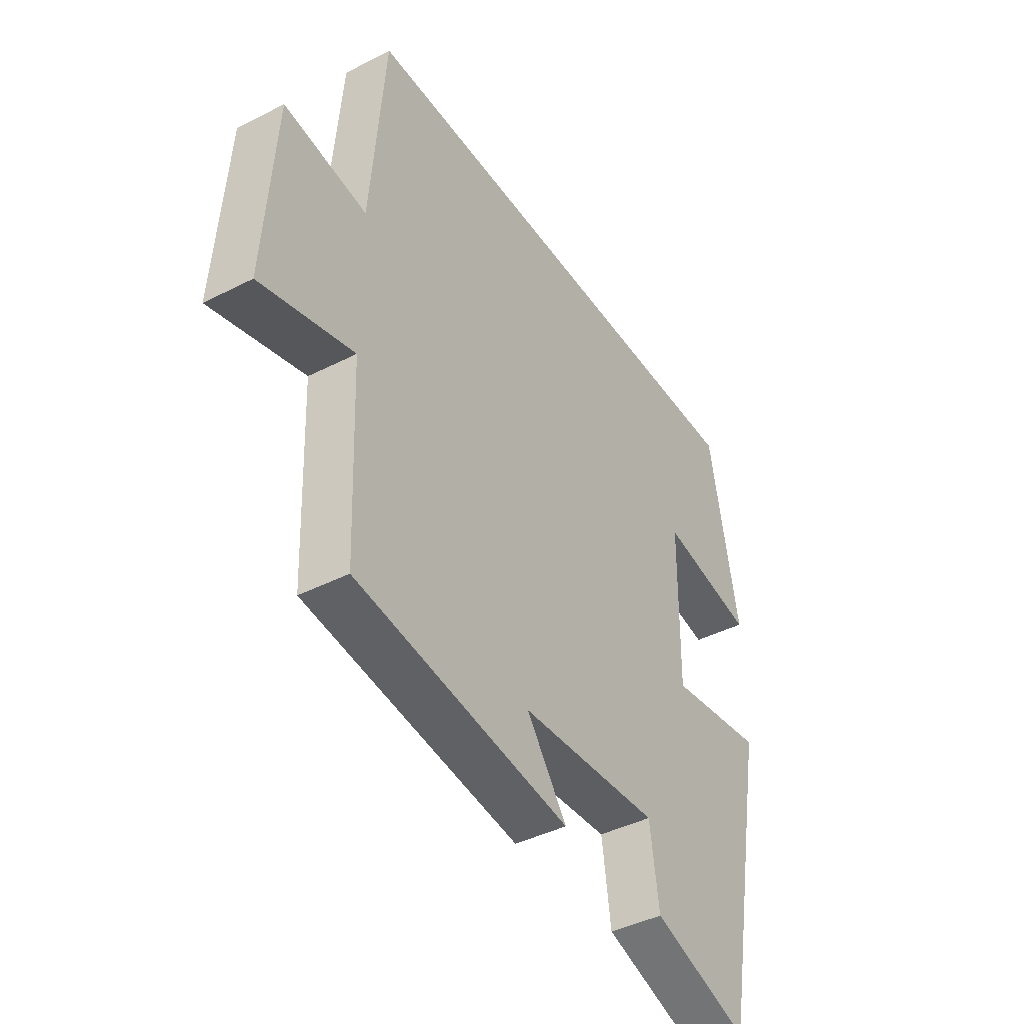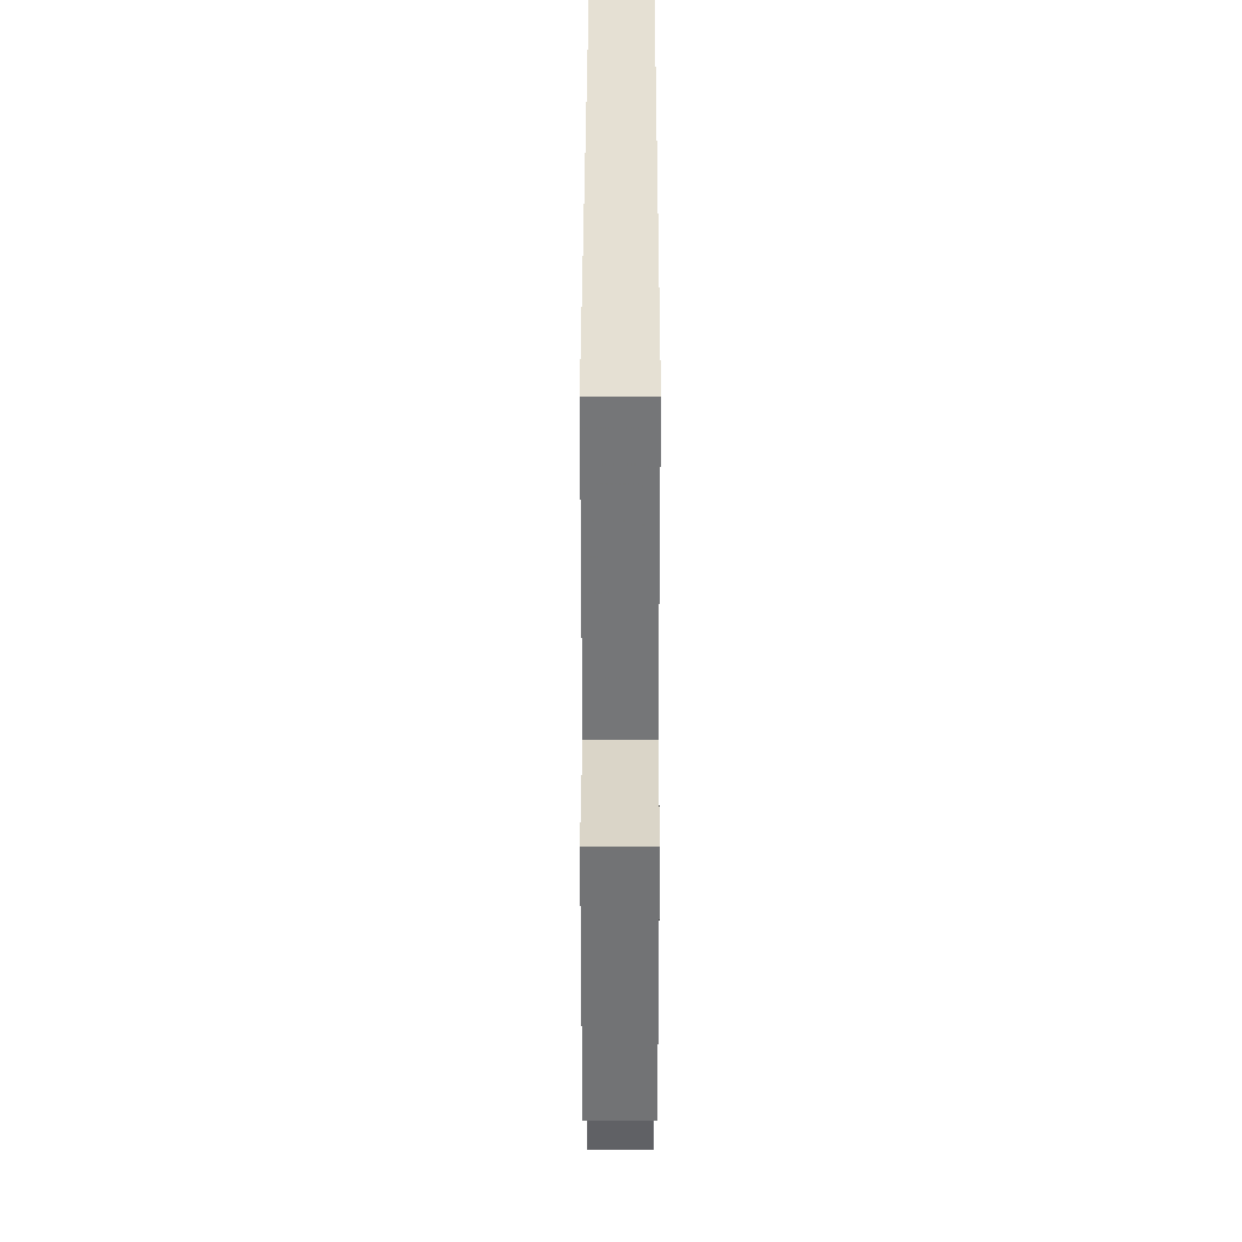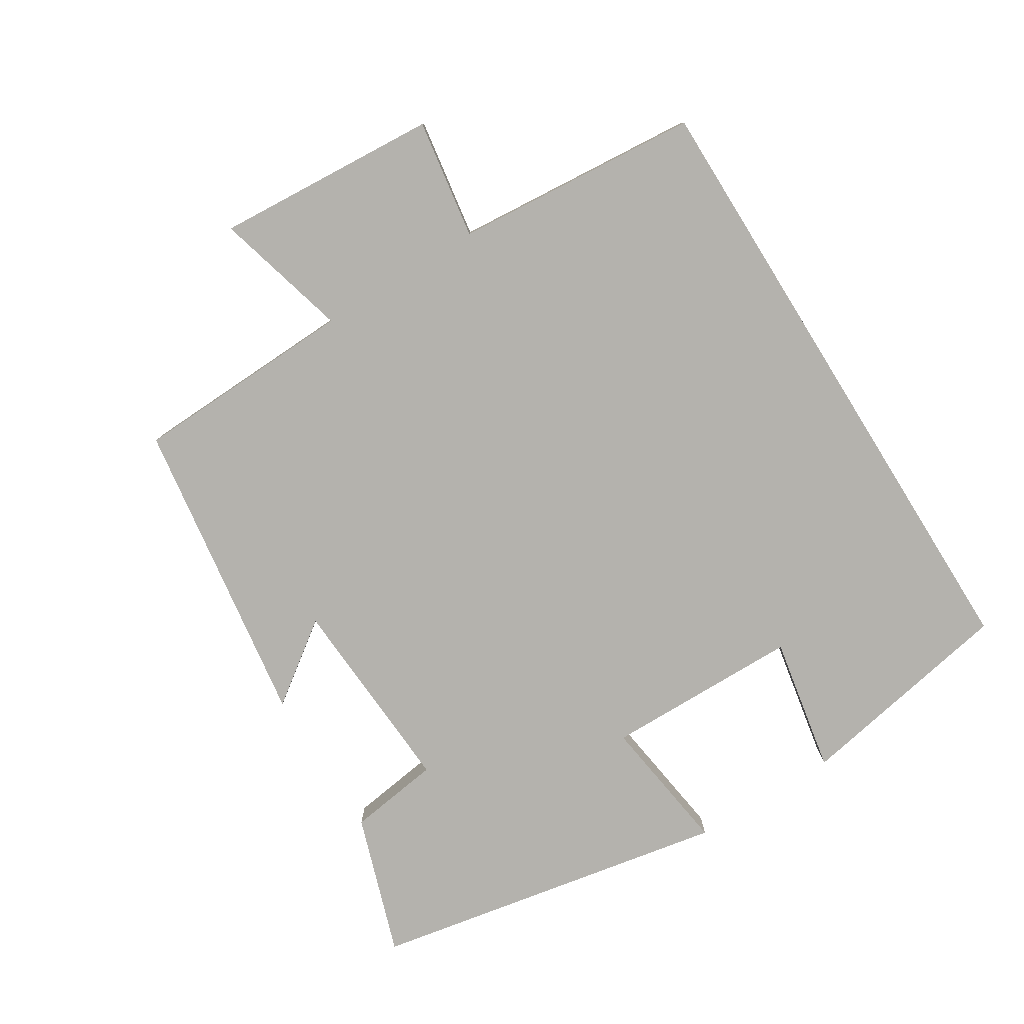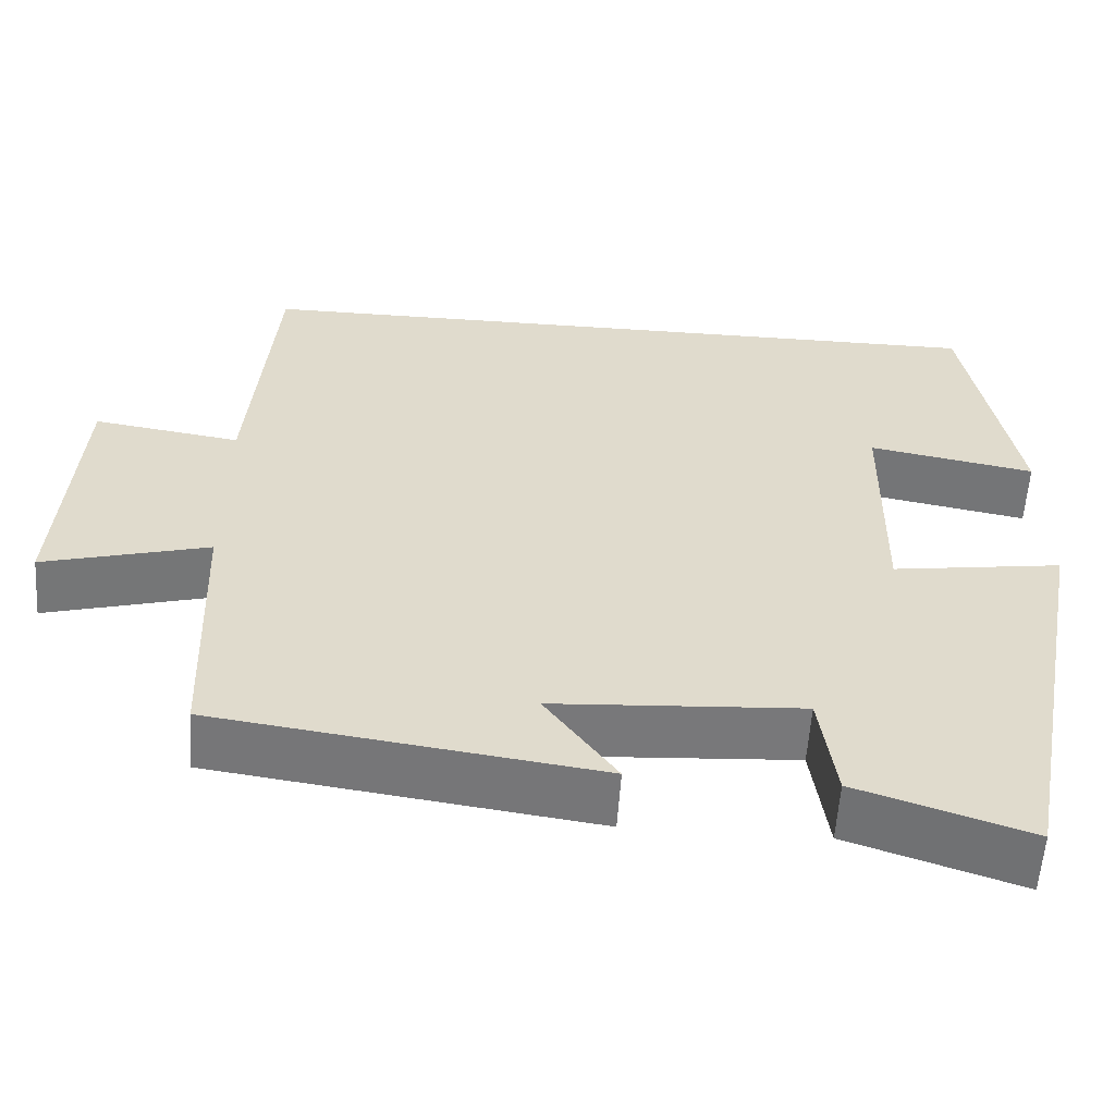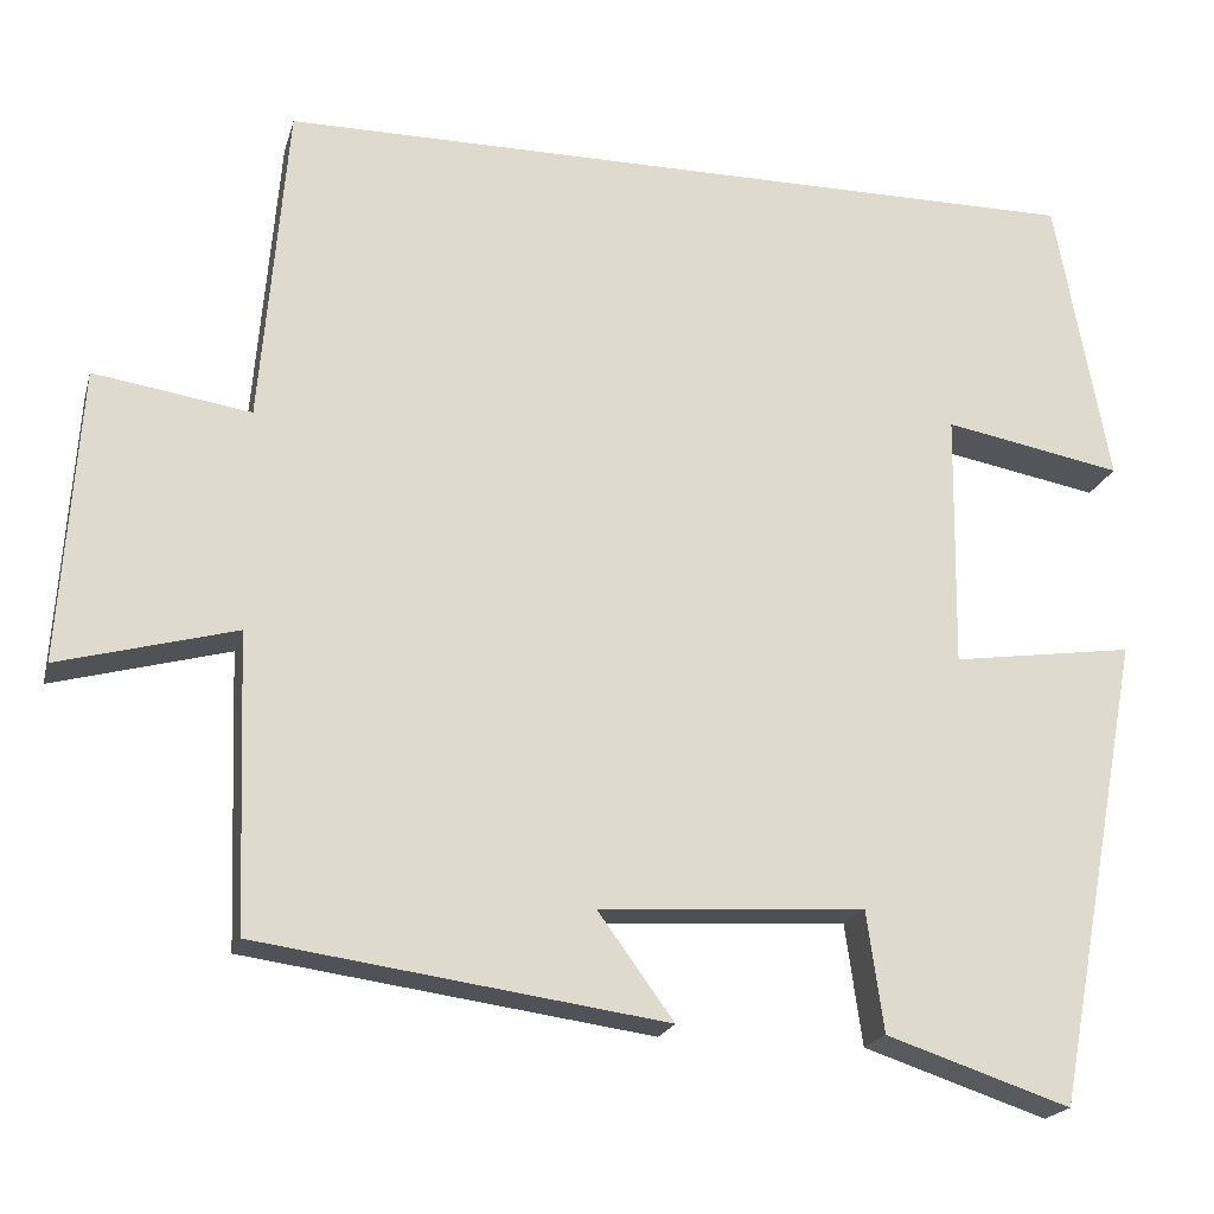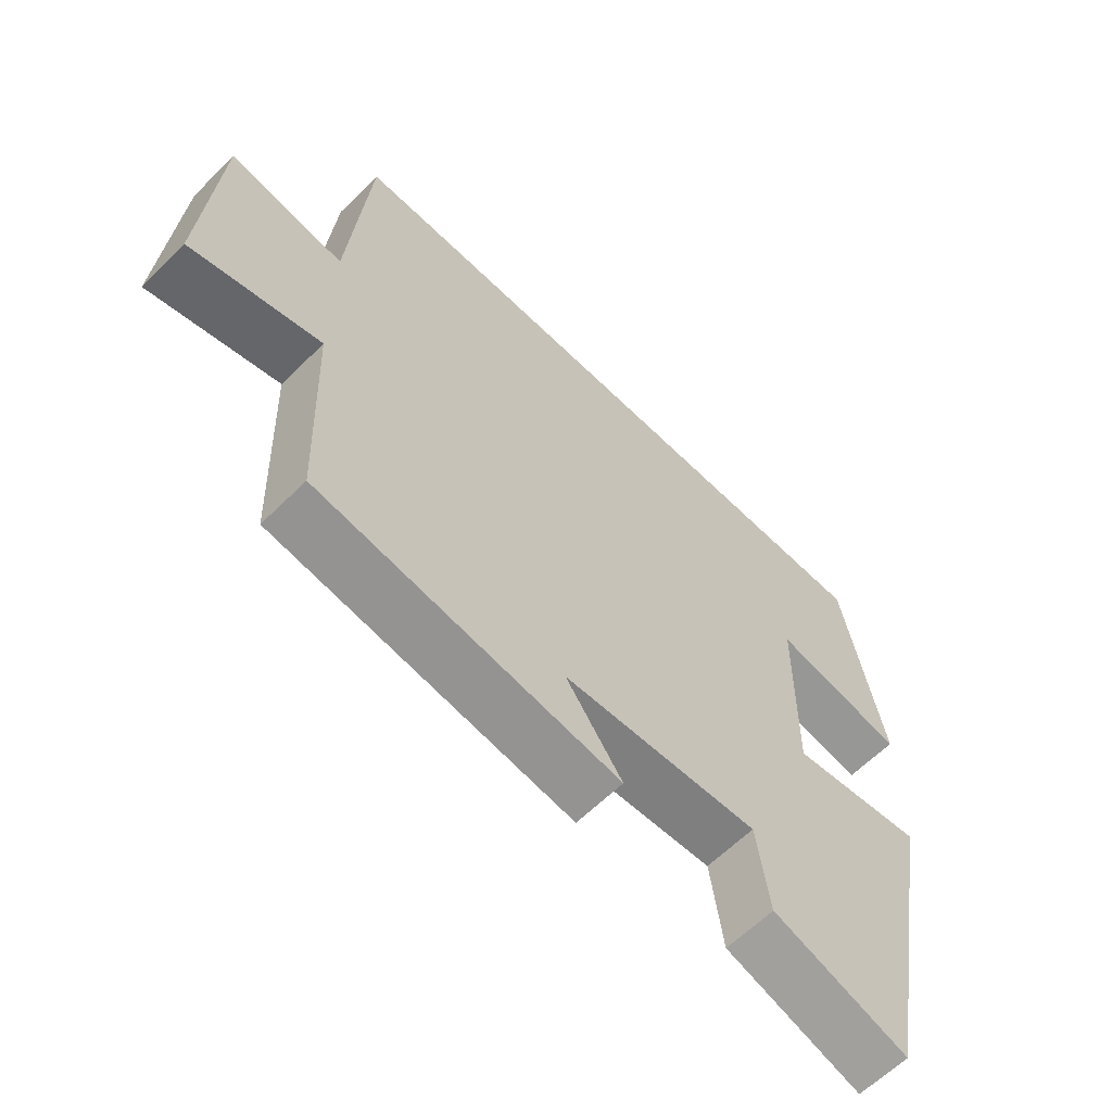
<metadata>
{"format":"obj","ext":"obj","renderer":"f3d","projection":"perspective","resolution":1024,"background":"white","views":[{"elev":-41.8,"azim":-58.3,"up":"+Z"},{"elev":38.0,"azim":-89.9,"up":"+Z"},{"elev":-79.6,"azim":-58.1,"up":"+Y"},{"elev":-57.5,"azim":-3.8,"up":"+Z"},{"elev":-20.0,"azim":-14.3,"up":"+Z"},{"elev":-62.0,"azim":-44.9,"up":"+Z"}]}
</metadata>
<code>
v 0.401 0.07 -0.568
v 0.196 0.07 -0.5
v 0.177 0.07 -0.365
v -0.119 0.07 -0.383
v -0.034 0.07 -0.5
v -0.488 0.07 -0.436
v -0.5 0.07 -0.108
v -0.697 0.07 -0.161
v -0.675 0.07 0.167
v -0.5 0.07 0.14
v -0.47 0.07 0.5
v 0.44 0.07 0.5
v 0.5 0.07 0.176
v 0.301 0.07 0.213
v 0.297 0.07 -0.073
v 0.5 0.07 -0.044
v 0.401 0 -0.568
v 0.196 0 -0.5
v 0.177 0 -0.365
v -0.119 0 -0.383
v -0.034 0 -0.5
v -0.488 0 -0.436
v -0.5 0 -0.108
v -0.697 0 -0.161
v -0.675 0 0.167
v -0.5 0 0.14
v -0.47 0 0.5
v 0.44 0 0.5
v 0.5 0 0.176
v 0.301 0 0.213
v 0.297 0 -0.073
v 0.5 0 -0.044
f 15 16 1 2
f 14 15 2 3
f 11 12 13 14
f 10 11 14 3
f 7 8 9 10
f 7 10 3 4
f 4 5 6 7
f 18 17 32 31
f 19 18 31 30
f 30 29 28 27
f 19 30 27 26
f 26 25 24 23
f 20 19 26 23
f 23 22 21 20
f 1 17 18 2
f 2 18 19 3
f 3 19 20 4
f 4 20 21 5
f 5 21 22 6
f 6 22 23 7
f 7 23 24 8
f 8 24 25 9
f 9 25 26 10
f 10 26 27 11
f 11 27 28 12
f 12 28 29 13
f 13 29 30 14
f 14 30 31 15
f 15 31 32 16
f 16 32 17 1

</code>
